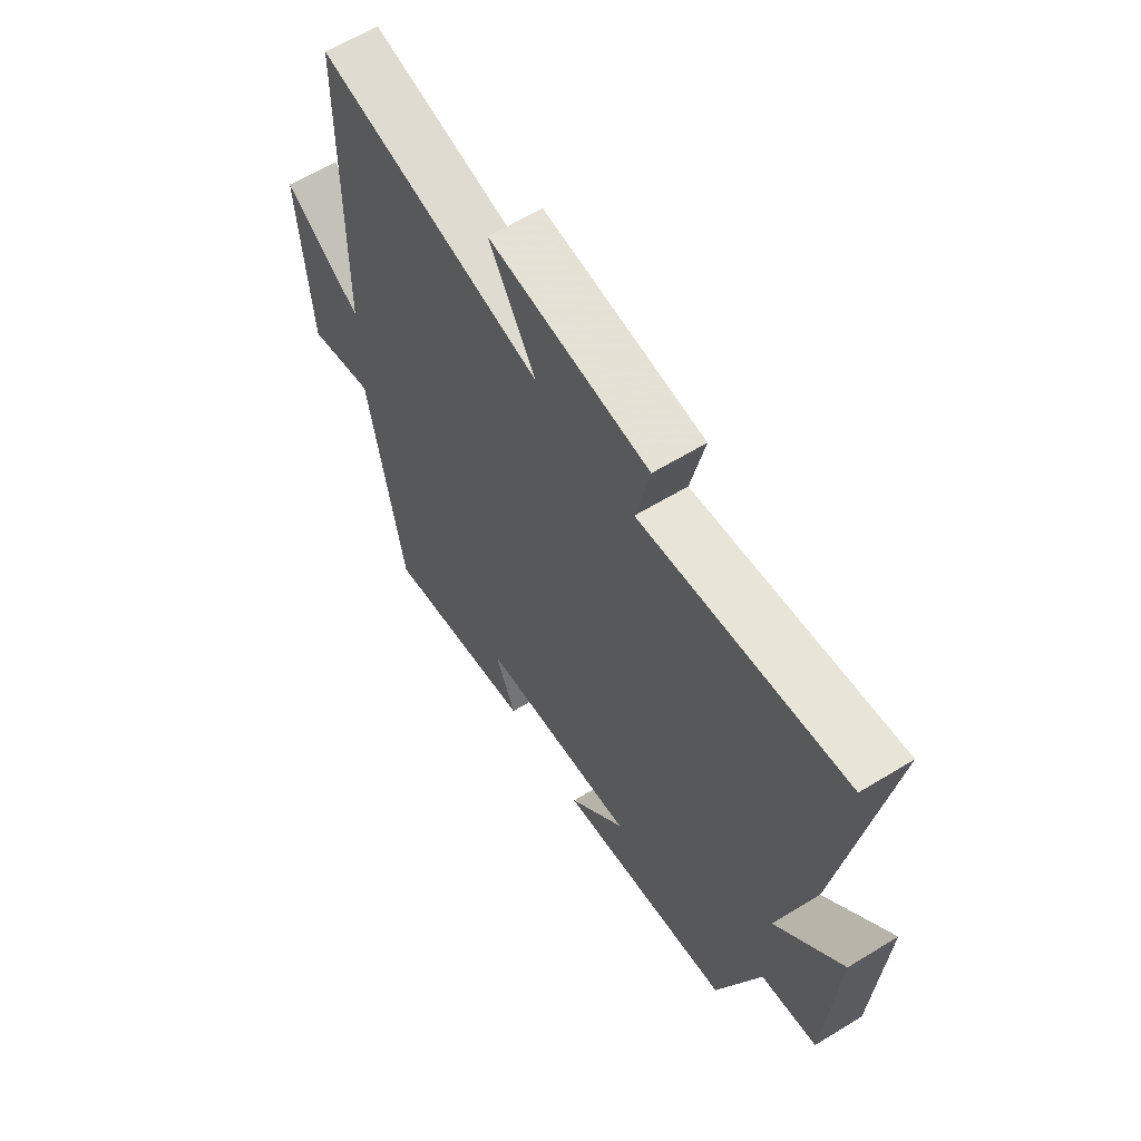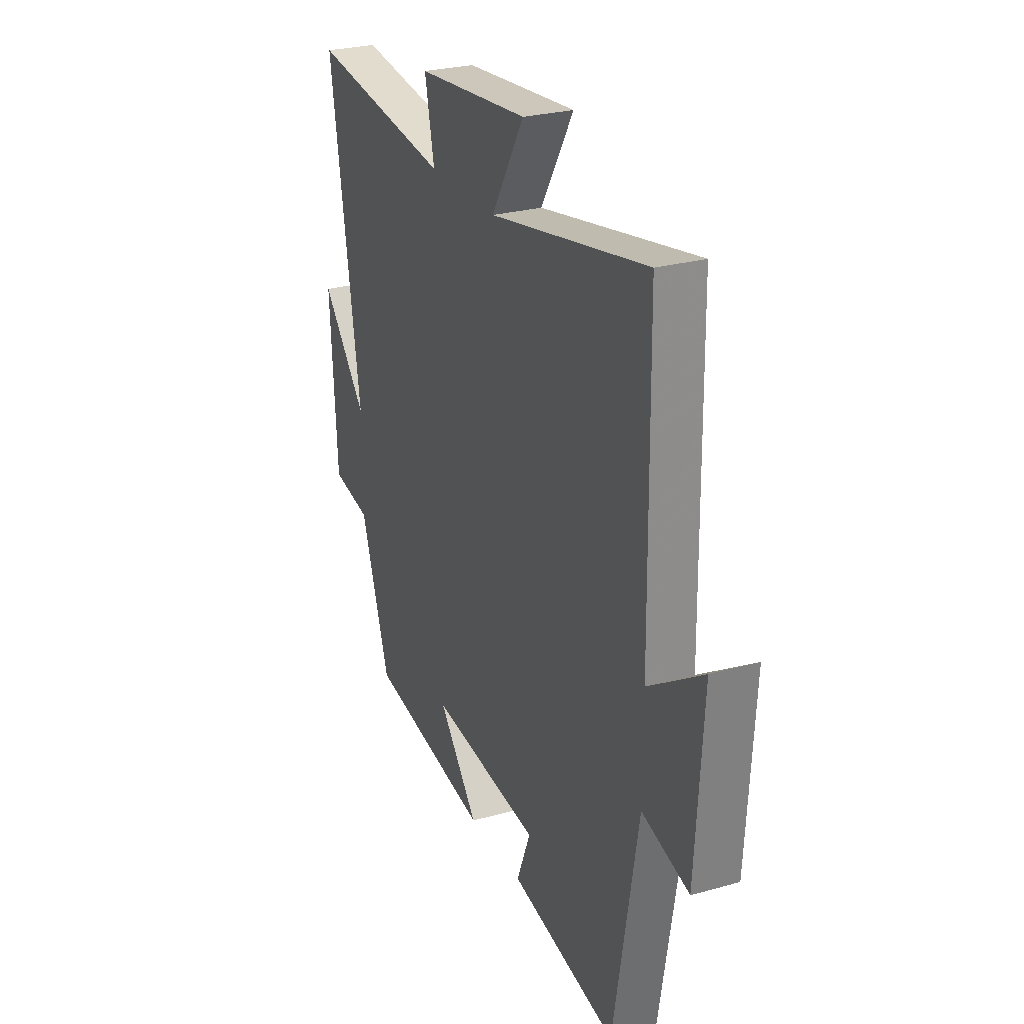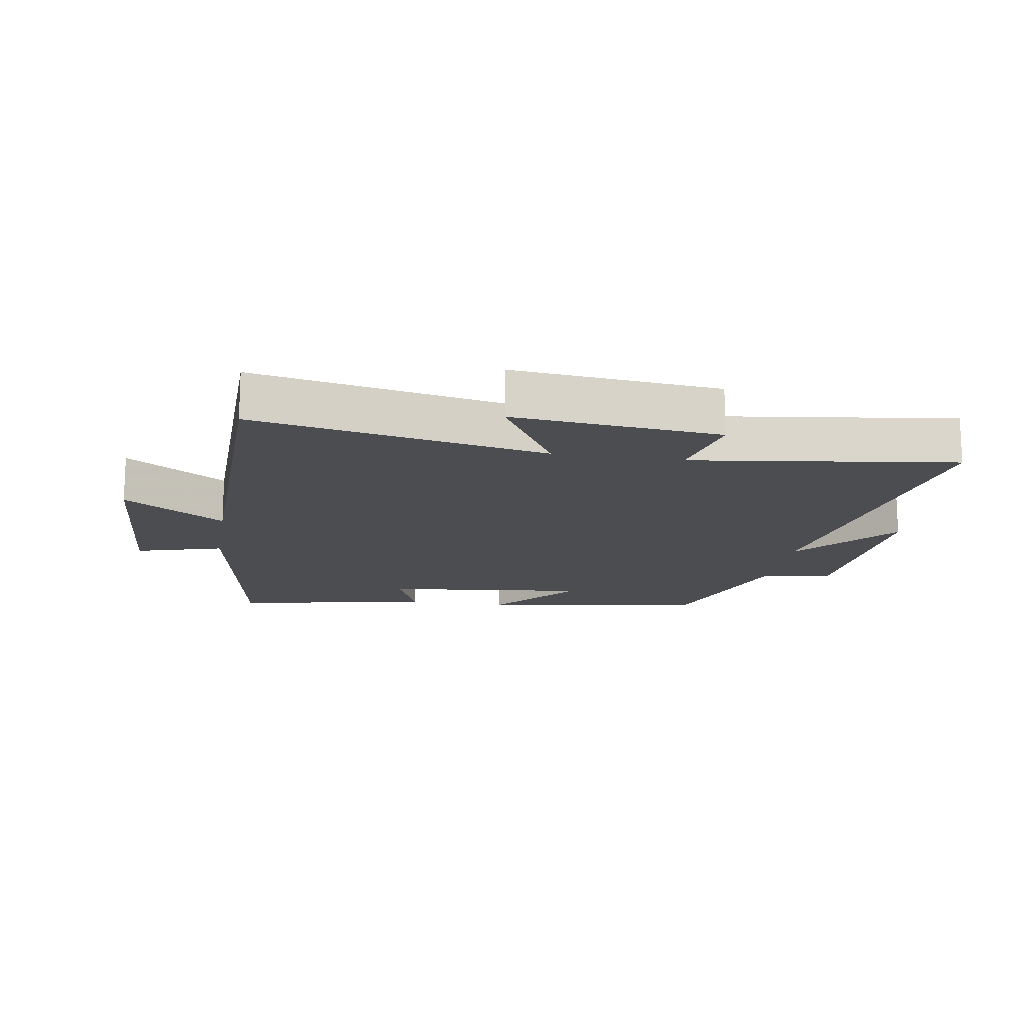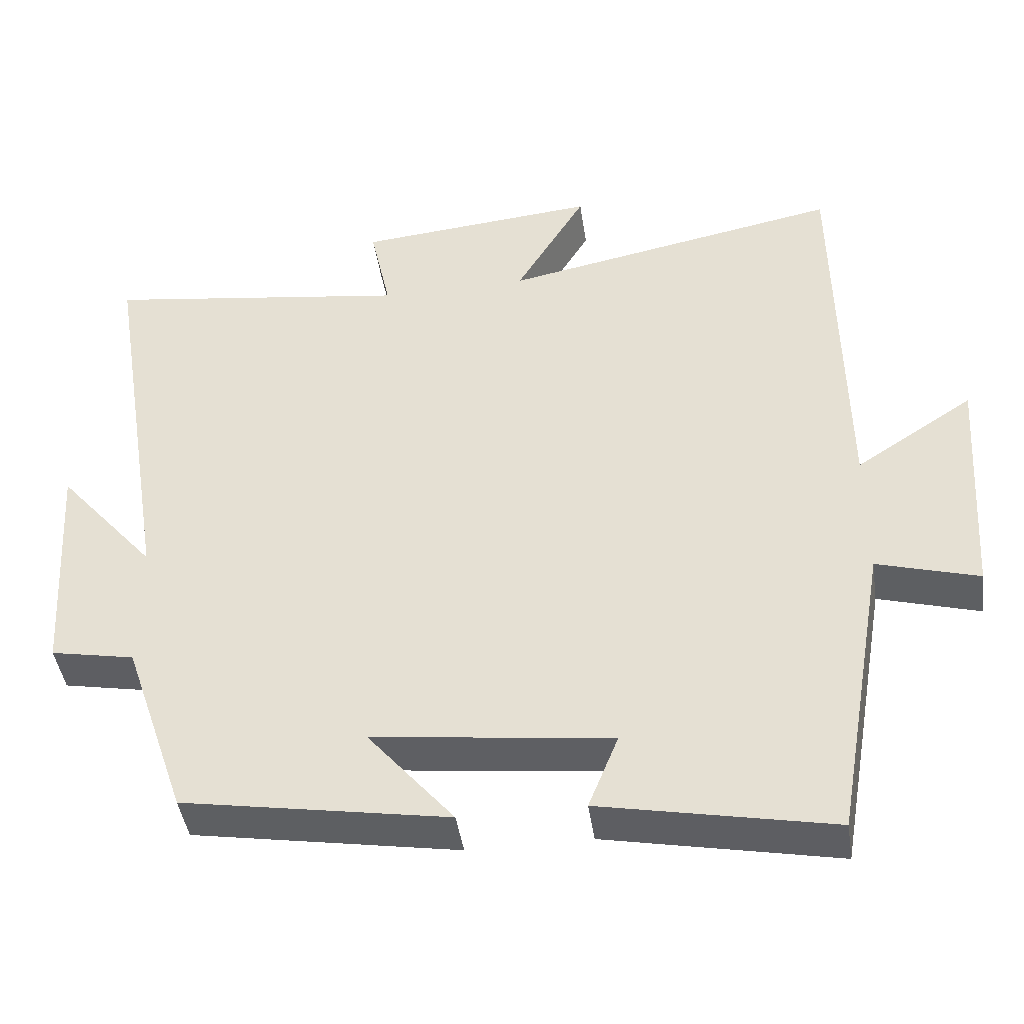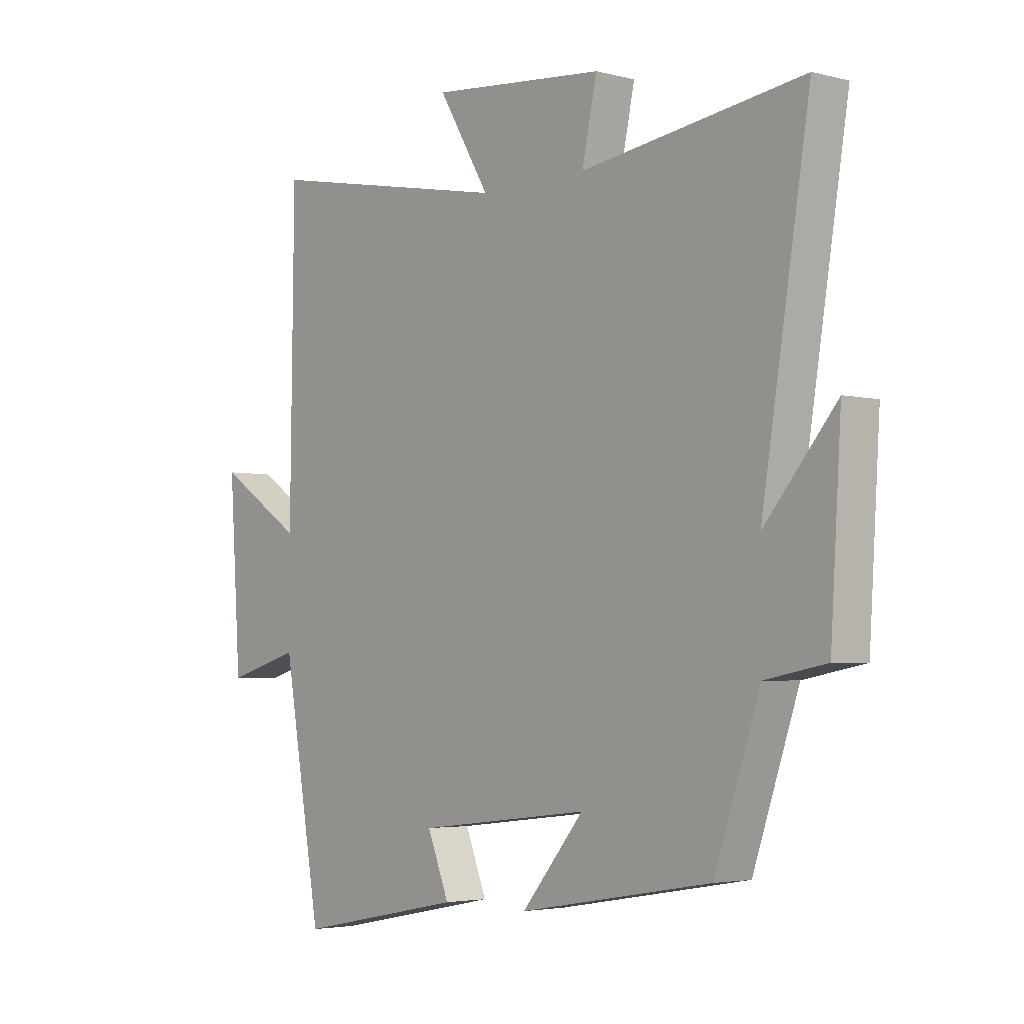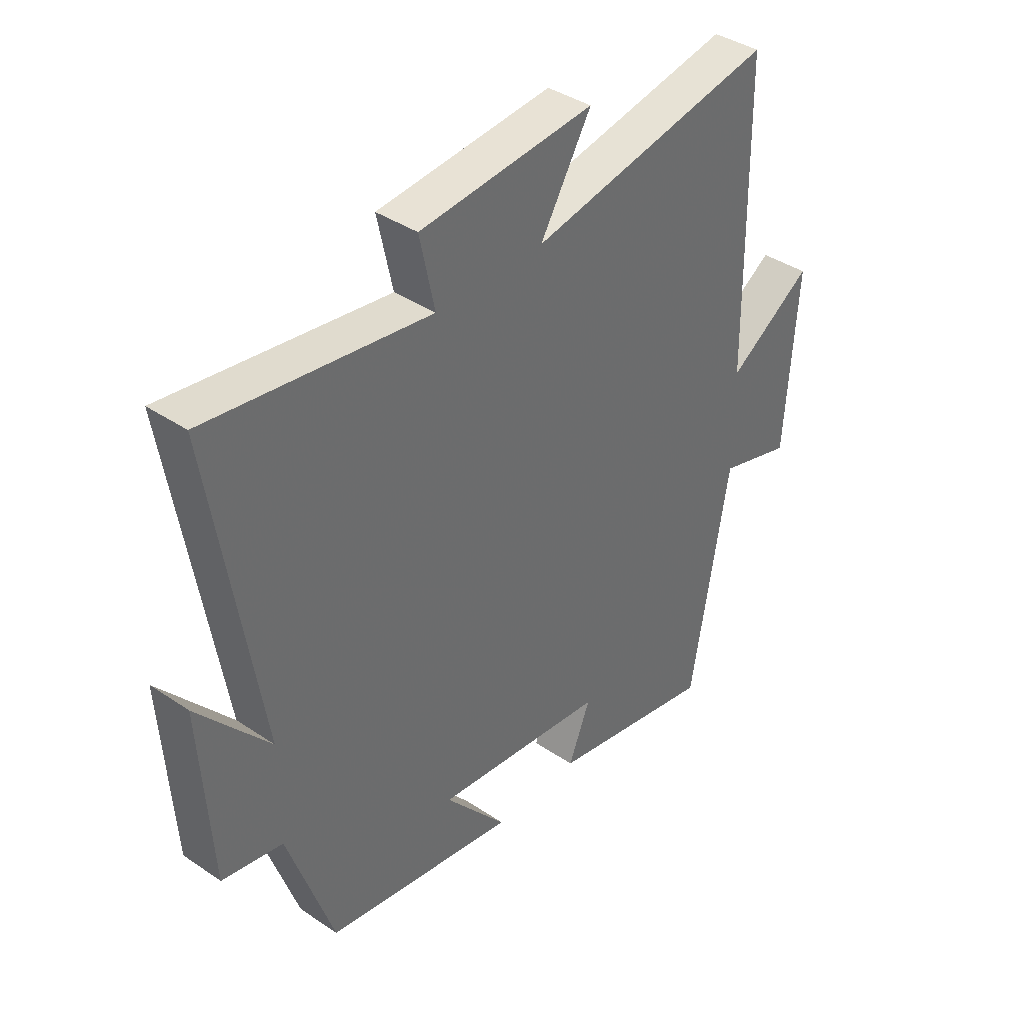
<metadata>
{"format":"obj","ext":"obj","renderer":"f3d","projection":"perspective","resolution":1024,"background":"white","views":[{"elev":61.5,"azim":58.1,"up":"+Z"},{"elev":26.7,"azim":-113.8,"up":"+Z"},{"elev":-15.6,"azim":-9.5,"up":"+Y"},{"elev":-43.7,"azim":-171.7,"up":"+Z"},{"elev":-3.6,"azim":49.4,"up":"+Z"},{"elev":39.0,"azim":130.3,"up":"+Z"}]}
</metadata>
<code>
v 0.59 0.07 0.558
v 0.5 0.07 -0.001
v 0.634 0.07 0.157
v 0.614 0.07 -0.163
v 0.5 0.07 -0.185
v 0.414 0.07 -0.438
v 0.053 0.07 -0.5
v 0.17 0.07 -0.36
v -0.154 0.07 -0.398
v -0.113 0.07 -0.5
v -0.428 0.07 -0.563
v -0.5 0.07 -0.146
v -0.638 0.07 -0.186
v -0.66 0.07 0.142
v -0.5 0.07 0.038
v -0.493 0.07 0.589
v -0.03 0.07 0.5
v -0.126 0.07 0.661
v 0.202 0.07 0.631
v 0.174 0.07 0.5
v 0.59 0 0.558
v 0.5 0 -0.001
v 0.634 0 0.157
v 0.614 0 -0.163
v 0.5 0 -0.185
v 0.414 0 -0.438
v 0.053 0 -0.5
v 0.17 0 -0.36
v -0.154 0 -0.398
v -0.113 0 -0.5
v -0.428 0 -0.563
v -0.5 0 -0.146
v -0.638 0 -0.186
v -0.66 0 0.142
v -0.5 0 0.038
v -0.493 0 0.589
v -0.03 0 0.5
v -0.126 0 0.661
v 0.202 0 0.631
v 0.174 0 0.5
f 17 18 19 20
f 15 16 17
f 15 17 20
f 12 13 14 15
f 11 12 15
f 10 11 15
f 9 10 15
f 20 1 2
f 15 20 2
f 9 15 2
f 8 9 2
f 7 8 2
f 6 7 2
f 5 6 2
f 2 3 4 5
f 40 39 38 37
f 37 36 35
f 40 37 35
f 35 34 33 32
f 35 32 31
f 35 31 30
f 35 30 29
f 22 21 40
f 22 40 35
f 22 35 29
f 22 29 28
f 22 28 27
f 22 27 26
f 22 26 25
f 25 24 23 22
f 1 21 22 2
f 2 22 23 3
f 3 23 24 4
f 4 24 25 5
f 5 25 26 6
f 6 26 27 7
f 7 27 28 8
f 8 28 29 9
f 9 29 30 10
f 10 30 31 11
f 11 31 32 12
f 12 32 33 13
f 13 33 34 14
f 14 34 35 15
f 15 35 36 16
f 16 36 37 17
f 17 37 38 18
f 18 38 39 19
f 19 39 40 20
f 20 40 21 1

</code>
